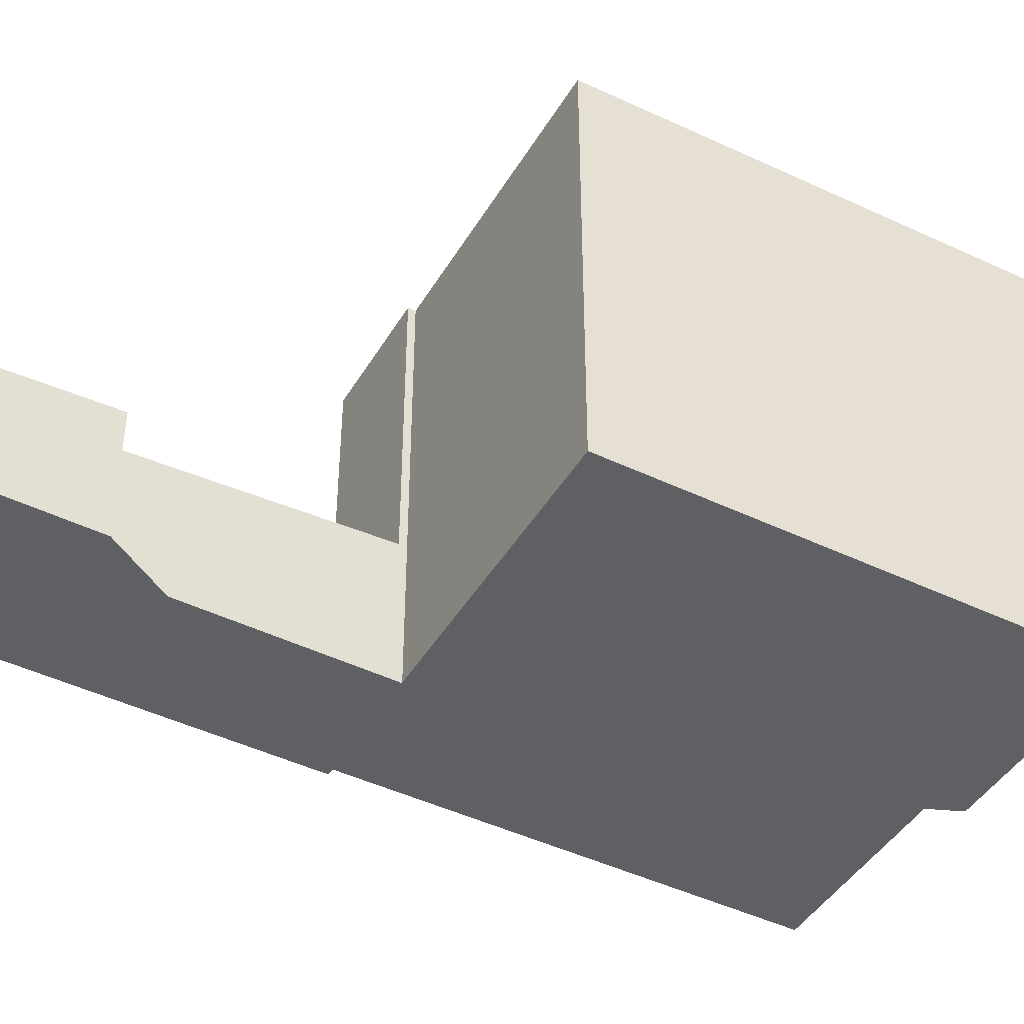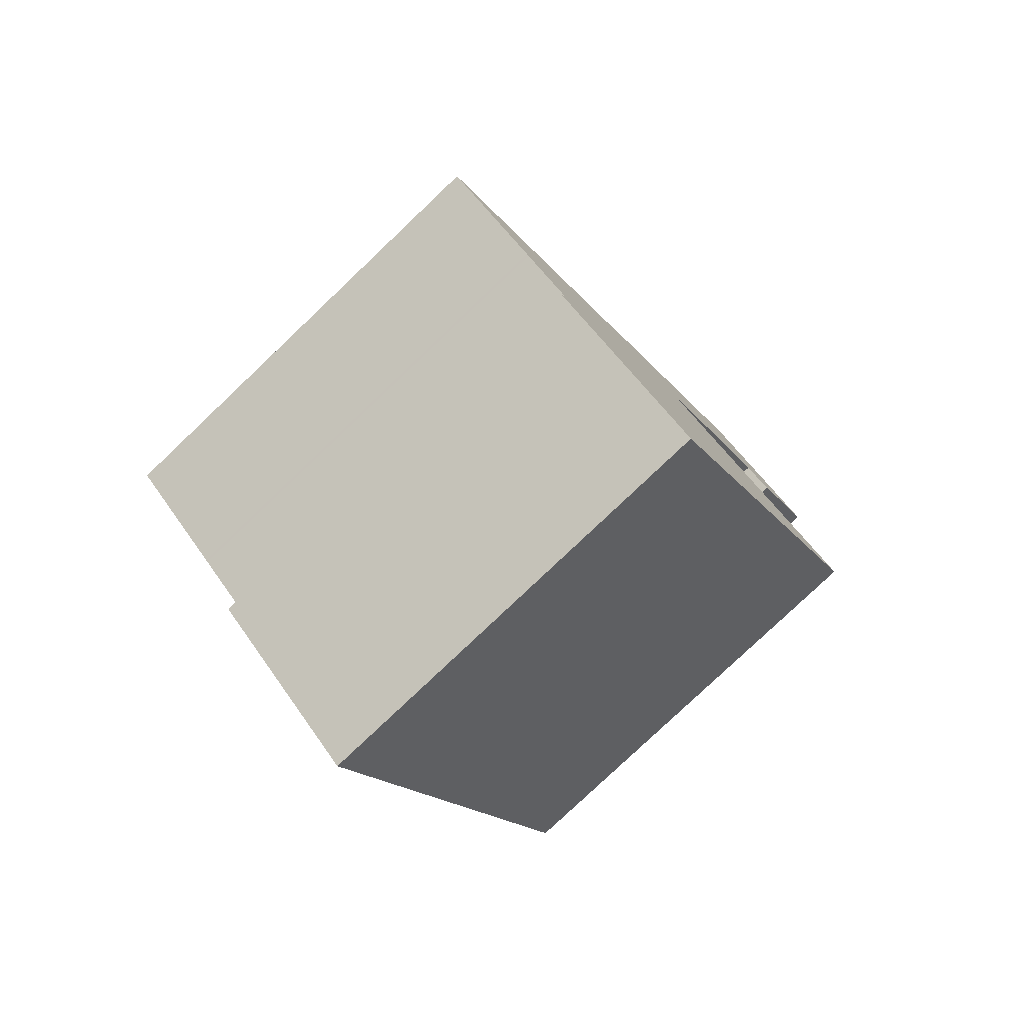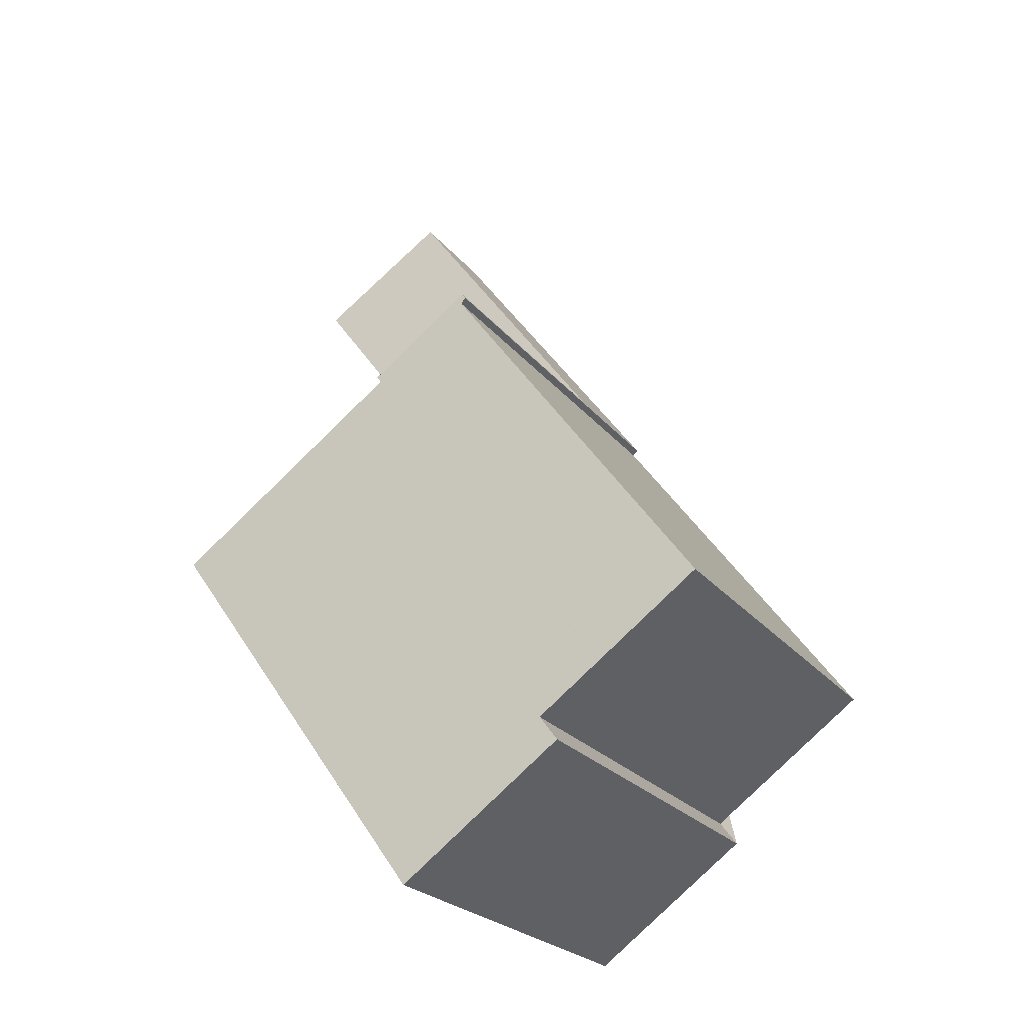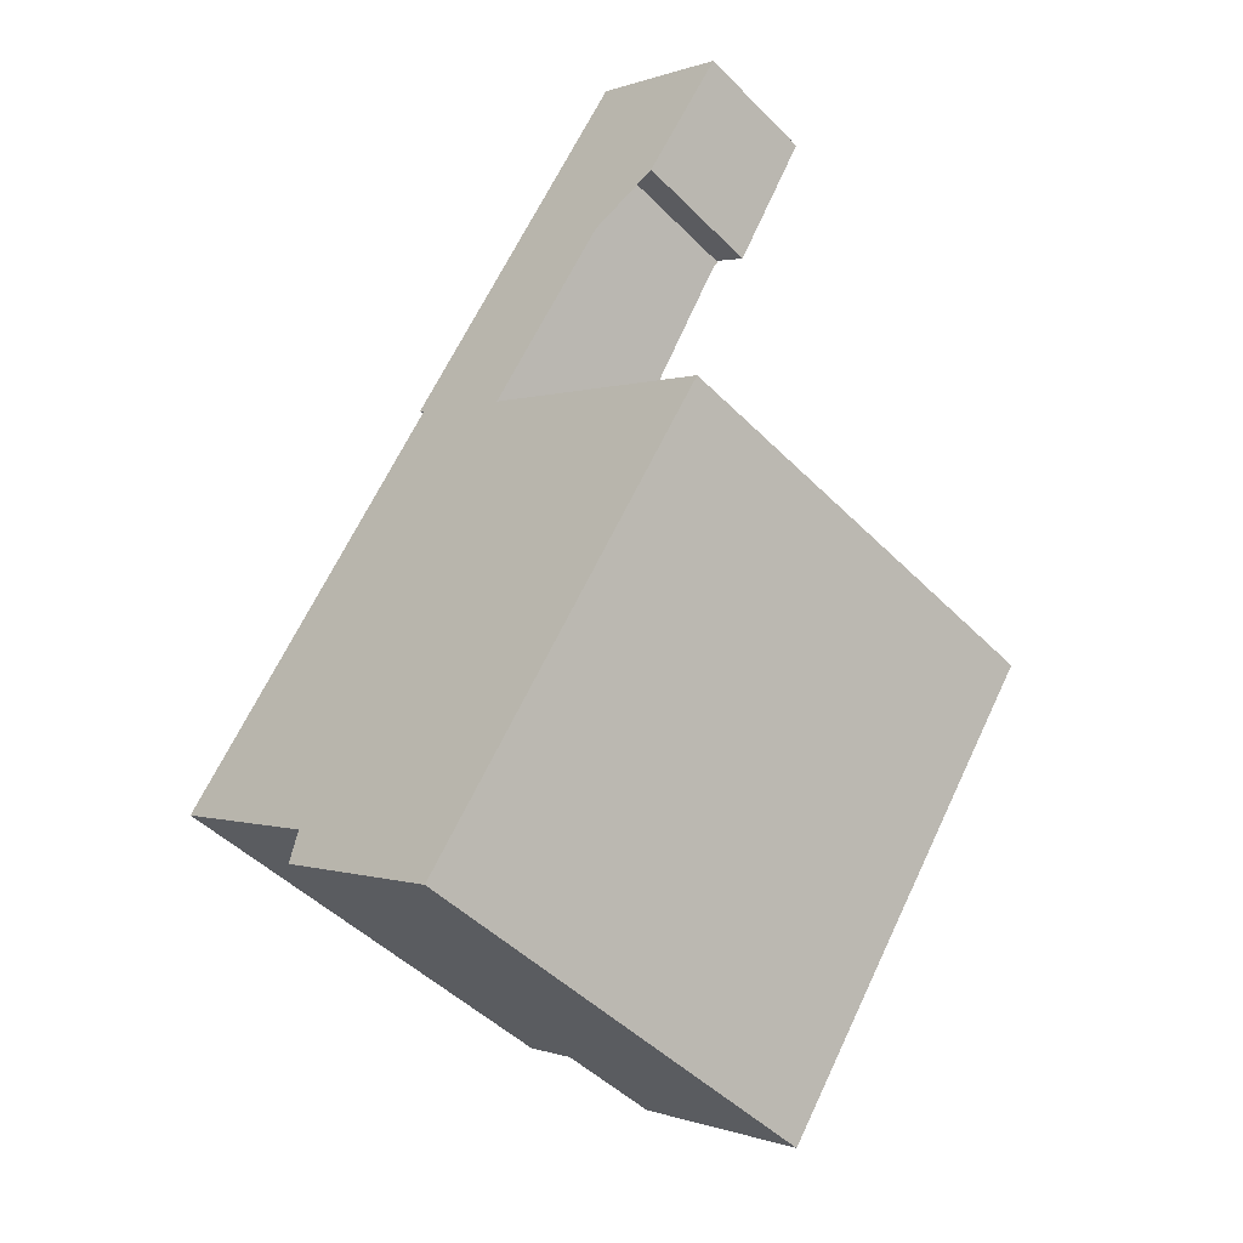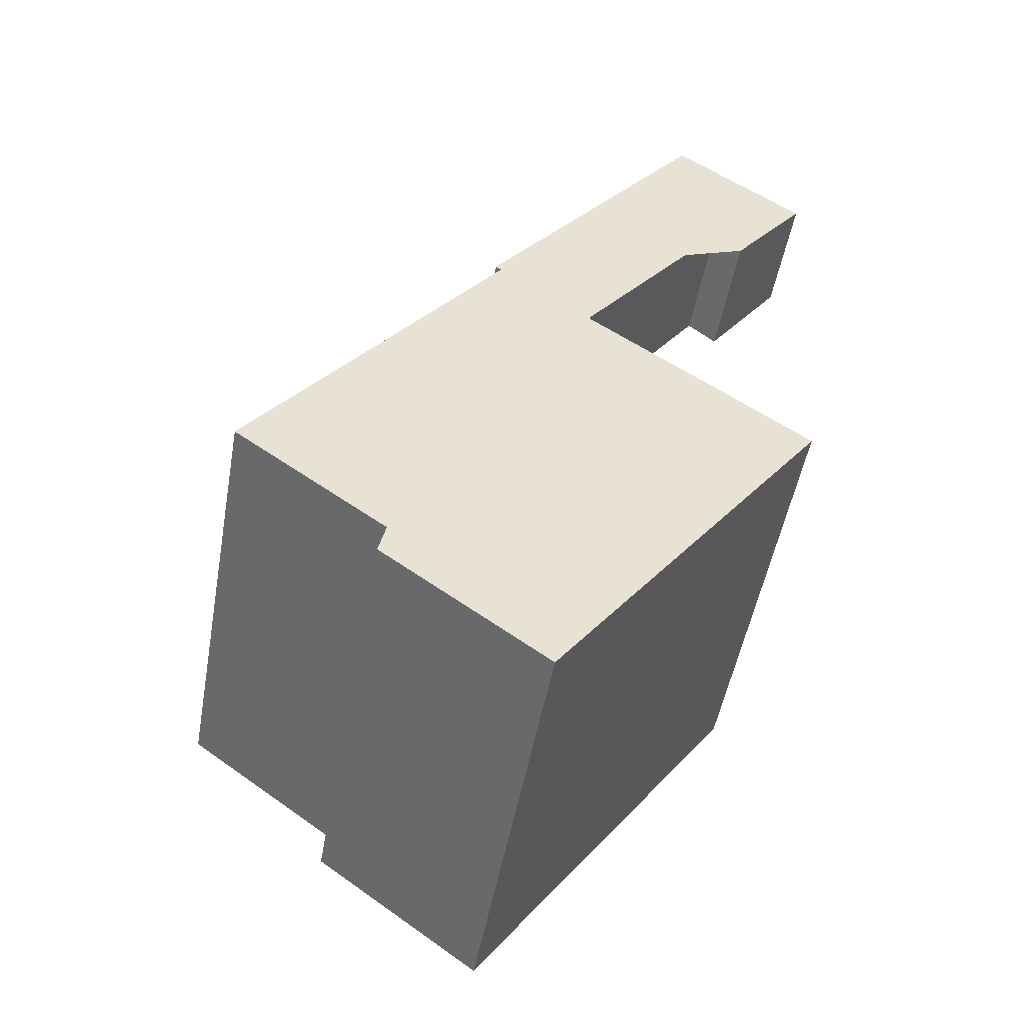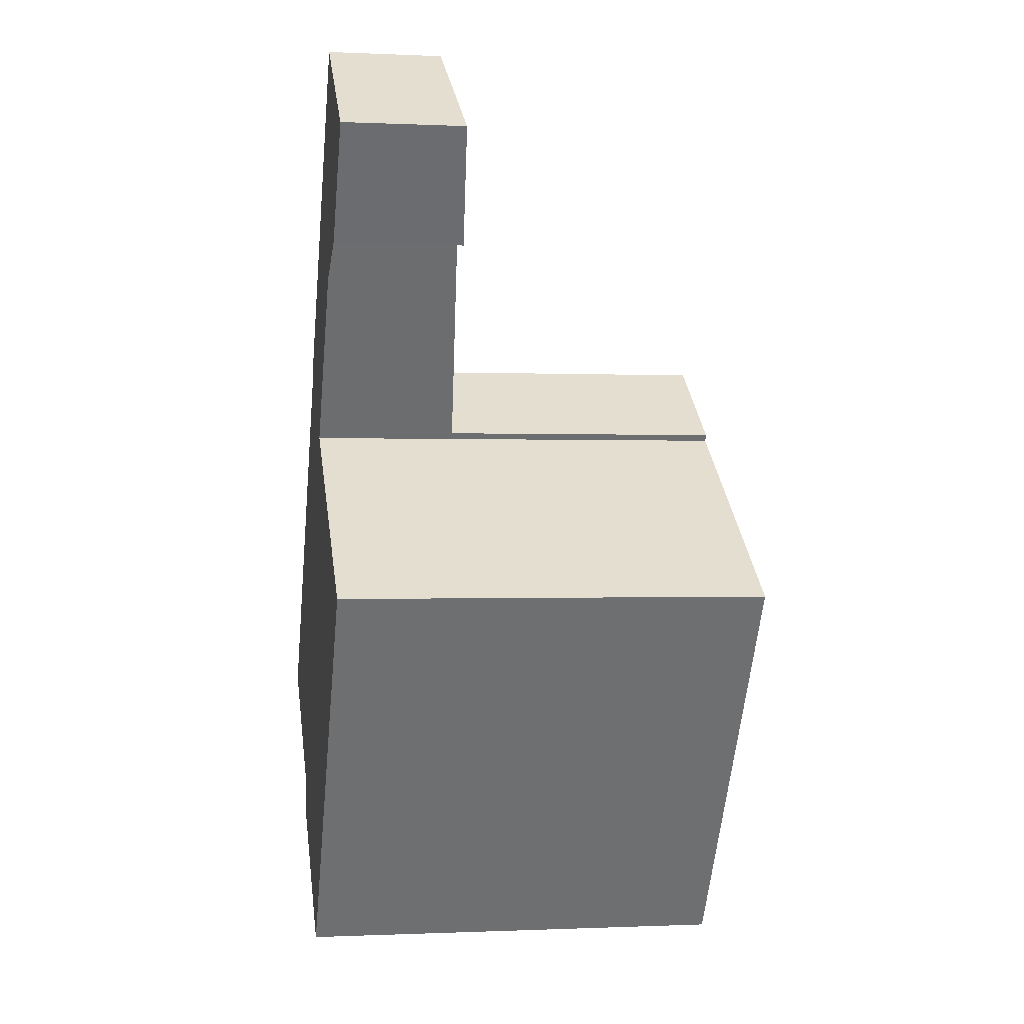
<metadata>
{"format":"obj","ext":"obj","renderer":"f3d","projection":"perspective","resolution":1024,"background":"white","views":[{"elev":-44.4,"azim":-83.2,"up":"+Z"},{"elev":-79.7,"azim":133.5,"up":"+Y"},{"elev":-23.5,"azim":28.1,"up":"+Y"},{"elev":-47.6,"azim":-138.3,"up":"+Y"},{"elev":-50.4,"azim":169.9,"up":"+Y"},{"elev":-0.4,"azim":-99.6,"up":"+Y"}]}
</metadata>
<code>
v -901.4 -1580 9.212
v -901.5 -1580 9.213
v -896 -1588 9.364
v -899.5 -1590 9.373
v -899.1 -1591 9.383
v -902.6 -1593 9.392
v -908.5 -1585 9.23
v -903.6 -1581 9.218
v -906.9 -1577 2.759
v -907.6 -1577 2.798
v -909.2 -1575 2.628
v -906.3 -1573 2.463
v -901.5 -1580 9.212
v -898.1 -1589 9.369
v -903.7 -1582 9.218
v -901.5 -1580 9.21
v -903.7 -1581 9.215
v -903.7 -1581 3.089
v -901.5 -1580 2.964
v -909.2 -1575 2.63
v -906.3 -1573 2.465
v -901.5 -1580 2.964
v -903.7 -1581 3.089
v -901.5 -1580 2.968
v -901.5 -1580 2.968
v -901.5 -1580 9.21
v -906.4 -1573 2.467
v -906.4 -1573 2.465
v -907 -1577 2.762
v -908.6 -1575 2.593
v -908.6 -1575 2.592
v -901.5 -1580 9.21
v -901.5 -1580 9.21
v -903.7 -1581 9.215
v -899.3 -1590 9.376
v -902.8 -1593 9.385
v -898.1 -1589 9.369
v -900.7 -1586 9.299
v -903.7 -1582 9.218
v -907.1 -1577 2.769
v -908.7 -1575 2.602
v -908.7 -1575 2.6
v -902 -1579 2.906
v -902.1 -1579 2.91
v -904.2 -1581 3.032
v -901.8 -1580 2.982
v -896.1 -1588 9.364
v -901.8 -1580 9.211
v -901.8 -1580 9.211
v -901.8 -1580 2.982
v -902.4 -1579 2.925
v -906.7 -1573 2.486
v -906.7 -1573 2.485
v -902.1 -1580 3
v -902.1 -1580 9.211
v -896.5 -1588 9.365
v -902.1 -1580 9.211
v -902.1 -1580 3
v -902.7 -1579 2.942
v -906.9 -1574 2.498
v -906.9 -1574 2.497
v -901.6 -1580 9.215
v -901.4 -1580 9.215
v -903.6 -1582 9.22
v -903.6 -1582 9.22
v -908.4 -1585 9.232
v -901.9 -1580 9.216
v -902.5 -1580 3.024
v -902.5 -1580 9.212
v -896.9 -1588 9.366
v -902.4 -1581 9.217
v -903.1 -1580 2.967
v -907.4 -1574 2.523
v -907.4 -1574 2.522
v -902.5 -1580 3.024
v -902.5 -1580 9.212
v -902.6 -1593 9.392
v -902.8 -1593 9.385
v -908.4 -1585 9.232
v -908.5 -1585 9.23
v -899.5 -1590 9.373
v -904.9 -1583 9.223
v -905 -1582 9.221
v -901.5 -1580 9.212
v -901.4 -1580 9.212
v -901.4 -1580 0
v -901.5 -1580 0
v -901.4 -1580 9.215
v -901.5 -1580 9.213
v -901.5 -1580 0
v -901.4 -1580 -1.776e-15
v -896.1 -1588 9.364
v -896 -1588 9.364
v -896 -1588 0
v -896.1 -1588 0
v -899.3 -1590 9.376
v -899.5 -1590 9.373
v -899.5 -1590 0
v -899.3 -1590 -1.776e-15
v -902.6 -1593 9.392
v -899.1 -1591 9.383
v -899.1 -1591 0
v -902.6 -1593 0
v -902.8 -1593 9.385
v -902.6 -1593 9.392
v -902.6 -1593 0
v -902.8 -1593 0
v -908.5 -1585 9.23
v -908.5 -1585 9.23
v -908.5 -1585 0
v -908.5 -1585 0
v -903.7 -1581 9.215
v -903.6 -1581 9.218
v -903.6 -1581 0
v -903.7 -1581 0
v -907 -1577 2.762
v -906.9 -1577 2.759
v -906.9 -1577 0
v -907 -1577 -4.441e-16
v -909.2 -1575 2.63
v -907.6 -1577 2.798
v -907.6 -1577 -4.441e-16
v -909.2 -1575 0
v -908.7 -1575 2.6
v -909.2 -1575 2.628
v -909.2 -1575 0
v -908.7 -1575 0
v -906.3 -1573 2.465
v -906.3 -1573 2.463
v -906.3 -1573 0
v -906.3 -1573 0
v -901.5 -1580 9.213
v -901.5 -1580 9.212
v -901.5 -1580 0
v -901.5 -1580 0
v -899.5 -1590 9.373
v -898.1 -1589 9.369
v -898.1 -1589 0
v -899.5 -1590 0
v -903.6 -1581 9.218
v -903.7 -1582 9.218
v -903.7 -1582 0
v -903.6 -1581 0
v -904.2 -1581 3.032
v -903.7 -1581 3.089
v -903.7 -1581 0
v -904.2 -1581 4.441e-16
v -909.2 -1575 2.628
v -909.2 -1575 2.63
v -909.2 -1575 0
v -909.2 -1575 0
v -902 -1579 2.906
v -906.3 -1573 2.465
v -906.3 -1573 0
v -902 -1579 0
v -906.3 -1573 2.463
v -906.4 -1573 2.465
v -906.4 -1573 0
v -906.3 -1573 0
v -907.1 -1577 2.769
v -907 -1577 2.762
v -907 -1577 -4.441e-16
v -907.1 -1577 0
v -907.4 -1574 2.522
v -908.6 -1575 2.592
v -908.6 -1575 -4.441e-16
v -907.4 -1574 4.441e-16
v -901.4 -1580 9.212
v -901.5 -1580 9.21
v -901.5 -1580 0
v -901.4 -1580 0
v -899.1 -1591 9.383
v -899.3 -1590 9.376
v -899.3 -1590 -1.776e-15
v -899.1 -1591 0
v -908.4 -1585 9.232
v -902.8 -1593 9.385
v -902.8 -1593 0
v -908.4 -1585 0
v -898.1 -1589 9.369
v -898.1 -1589 9.369
v -898.1 -1589 0
v -898.1 -1589 0
v -903.7 -1582 9.218
v -903.7 -1582 9.218
v -903.7 -1582 0
v -903.7 -1582 0
v -907.6 -1577 2.798
v -907.1 -1577 2.769
v -907.1 -1577 0
v -907.6 -1577 -4.441e-16
v -908.6 -1575 2.592
v -908.7 -1575 2.6
v -908.7 -1575 0
v -908.6 -1575 -4.441e-16
v -901.5 -1580 2.964
v -902 -1579 2.906
v -902 -1579 0
v -901.5 -1580 0
v -906.9 -1577 2.759
v -904.2 -1581 3.032
v -904.2 -1581 4.441e-16
v -906.9 -1577 0
v -896.5 -1588 9.365
v -896.1 -1588 9.364
v -896.1 -1588 0
v -896.5 -1588 0
v -906.4 -1573 2.465
v -906.7 -1573 2.485
v -906.7 -1573 0
v -906.4 -1573 0
v -896.9 -1588 9.366
v -896.5 -1588 9.365
v -896.5 -1588 0
v -896.9 -1588 0
v -906.7 -1573 2.485
v -906.9 -1574 2.497
v -906.9 -1574 0
v -906.7 -1573 0
v -896 -1588 9.364
v -901.4 -1580 9.215
v -901.4 -1580 -1.776e-15
v -896 -1588 0
v -908.5 -1585 9.23
v -908.4 -1585 9.232
v -908.4 -1585 0
v -908.5 -1585 0
v -898.1 -1589 9.369
v -896.9 -1588 9.366
v -896.9 -1588 0
v -898.1 -1589 0
v -906.9 -1574 2.497
v -907.4 -1574 2.522
v -907.4 -1574 4.441e-16
v -906.9 -1574 0
v -902.6 -1593 9.392
v -902.6 -1593 9.392
v -902.6 -1593 0
v -902.6 -1593 0
v -905 -1582 9.221
v -908.5 -1585 9.23
v -908.5 -1585 0
v -905 -1582 0
v -899.5 -1590 9.373
v -899.5 -1590 9.373
v -899.5 -1590 0
v -899.5 -1590 0
v -903.7 -1582 9.218
v -905 -1582 9.221
v -905 -1582 0
v -903.7 -1582 0
v -901.4 -1580 0
v -901.5 -1580 0
v -896 -1588 0
v -899.5 -1590 0
v -899.1 -1591 0
v -902.6 -1593 0
v -908.5 -1585 0
v -903.6 -1581 0
v -906.9 -1577 0
v -907.6 -1577 0
v -909.2 -1575 0
v -906.3 -1573 0
f 33 1 13 32
f 63 3 47 62
f 65 38 64
f 44 27 21 43
f 28 12 21 27
f 69 17 23 68
f 52 27 44 51
f 53 28 27 52
f 25 22 16 26
f 41 30 29 40
f 42 31 30 41
f 78 35 5 77
f 37 14 38
f 82 64 38 14 81
f 40 10 20 41
f 41 20 11 42
f 43 19 24 44
f 51 44 24 50
f 62 47 56 67
f 46 25 26 49
f 60 52 51 59
f 61 53 52 60
f 59 51 50 58
f 54 46 49 55
f 71 67 56 70
f 73 60 59 72
f 74 61 60 73
f 72 59 58 75
f 62 48 32 13 2 63
f 64 39 15 65
f 83 39 64 82
f 67 57 48 62
f 76 57 67 71
f 68 54 55 69
f 70 37 38 65 71
f 72 45 9 29 30 73
f 73 30 31 74
f 75 18 45 72
f 71 65 15 8 34 76
f 77 6 36 78
f 78 36 66 79
f 79 66 7 80
f 81 4 35 78 79 82
f 82 79 80 83
f 85 86 87 84
f 89 90 91 88
f 93 94 95 92
f 97 98 99 96
f 101 102 103 100
f 105 106 107 104
f 109 110 111 108
f 113 114 115 112
f 117 118 119 116
f 121 122 123 120
f 125 126 127 124
f 129 130 131 128
f 133 134 135 132
f 137 138 139 136
f 141 142 143 140
f 145 146 147 144
f 149 150 151 148
f 153 154 155 152
f 157 158 159 156
f 161 162 163 160
f 165 166 167 164
f 169 170 171 168
f 173 174 175 172
f 177 178 179 176
f 181 182 183 180
f 185 186 187 184
f 189 190 191 188
f 193 194 195 192
f 197 198 199 196
f 201 202 203 200
f 205 206 207 204
f 209 210 211 208
f 213 214 215 212
f 217 218 219 216
f 221 222 223 220
f 225 226 227 224
f 229 230 231 228
f 233 234 235 232
f 237 238 239 236
f 241 242 243 240
f 245 246 247 244
f 249 250 251 248
f 253 254 255 256 257 258 259 260 261 262 263 252

</code>
